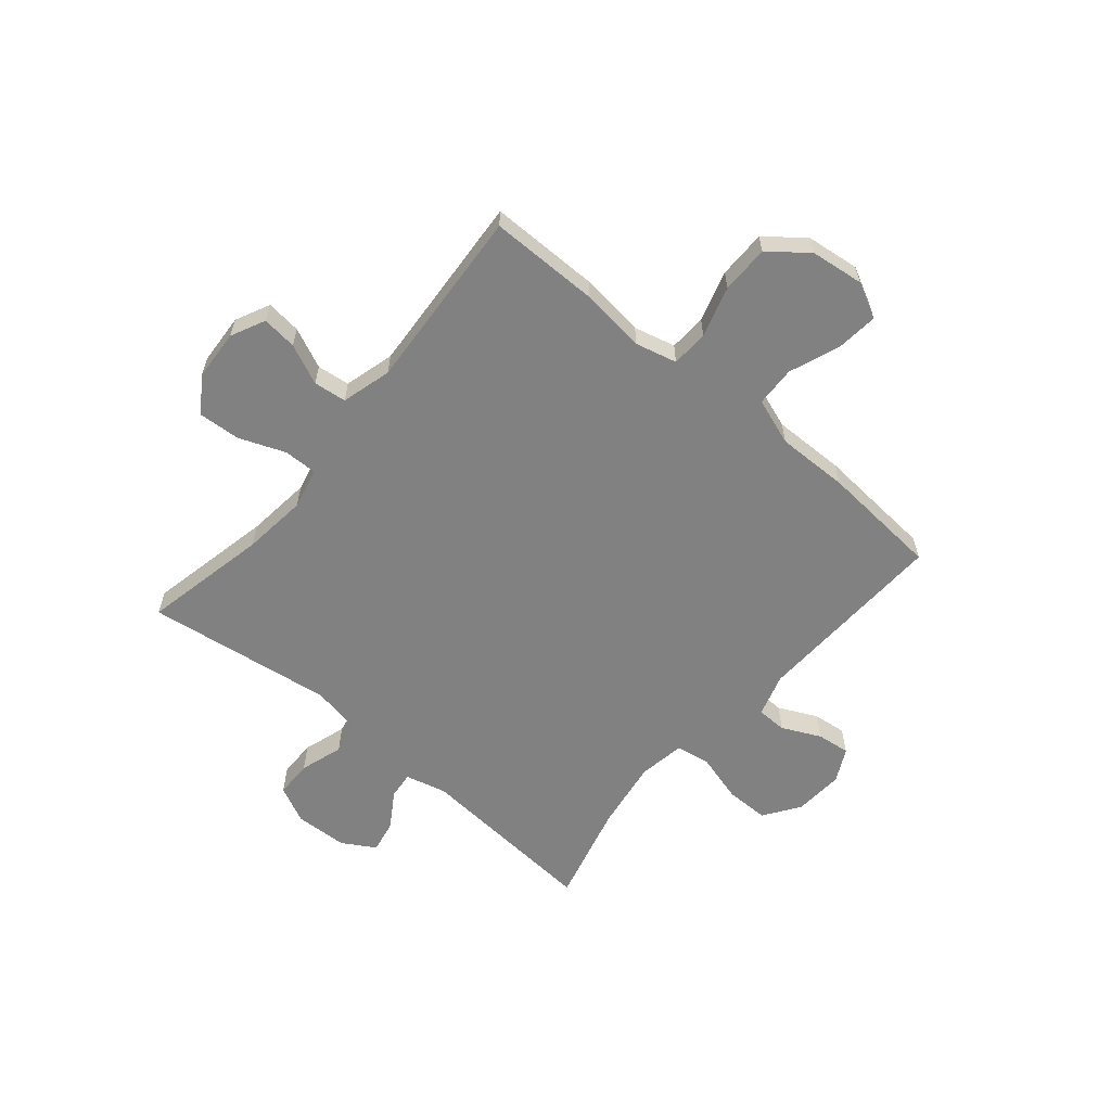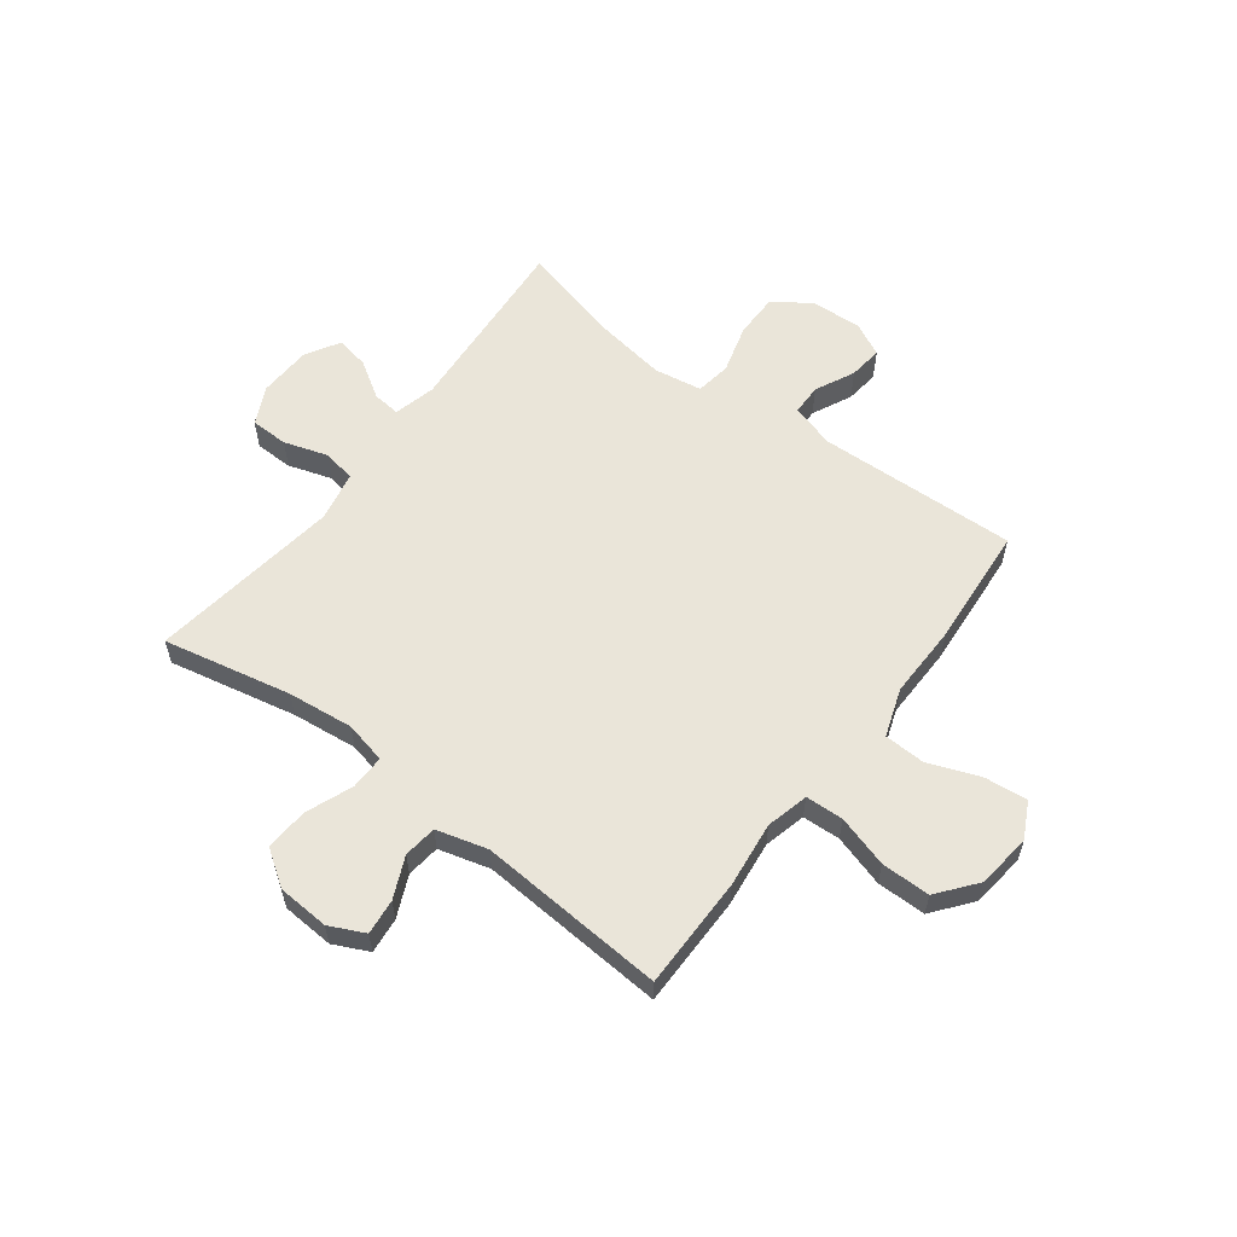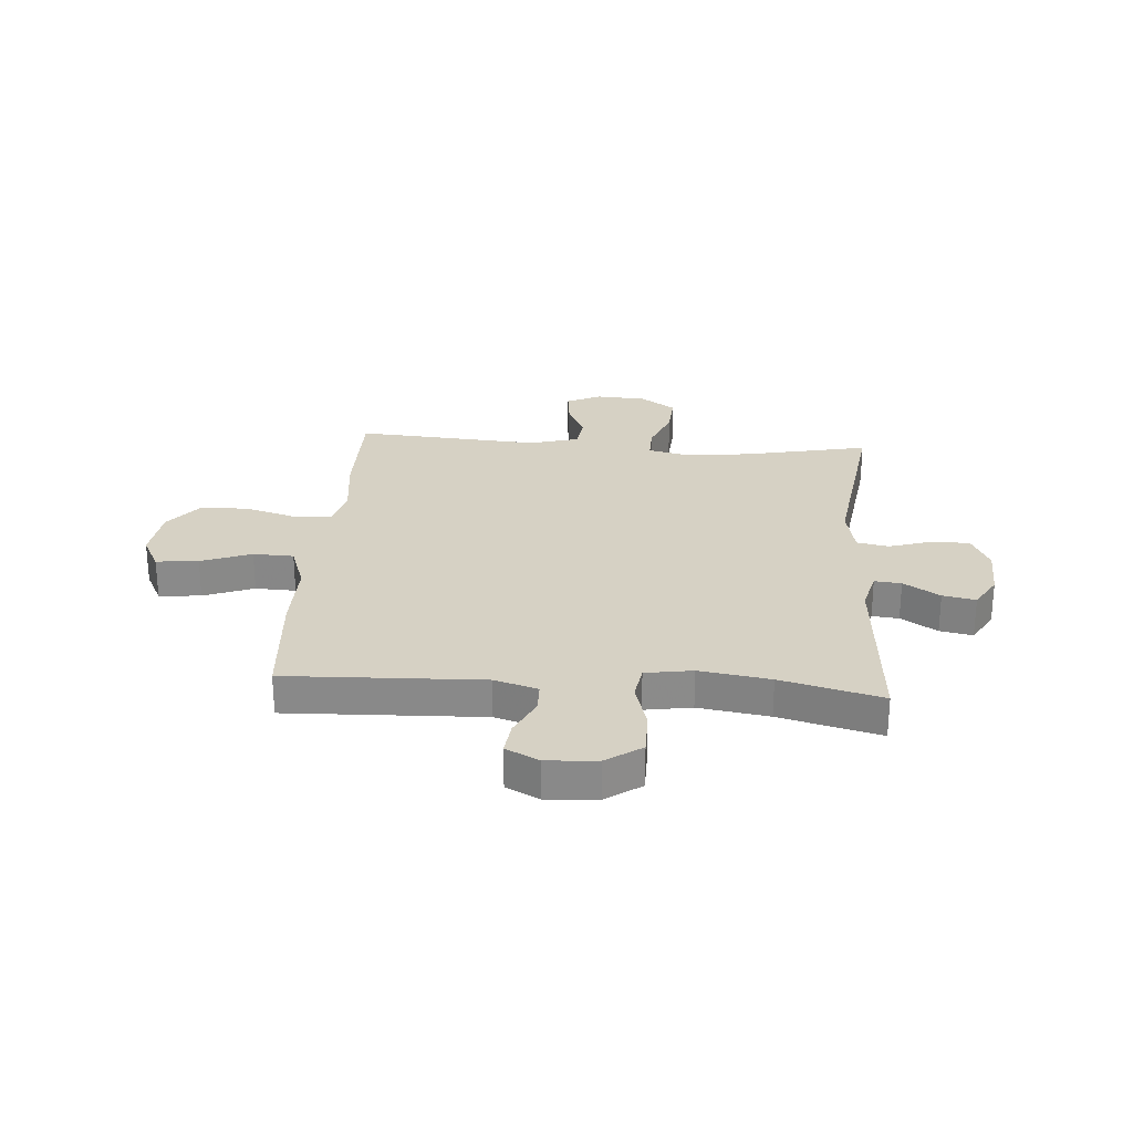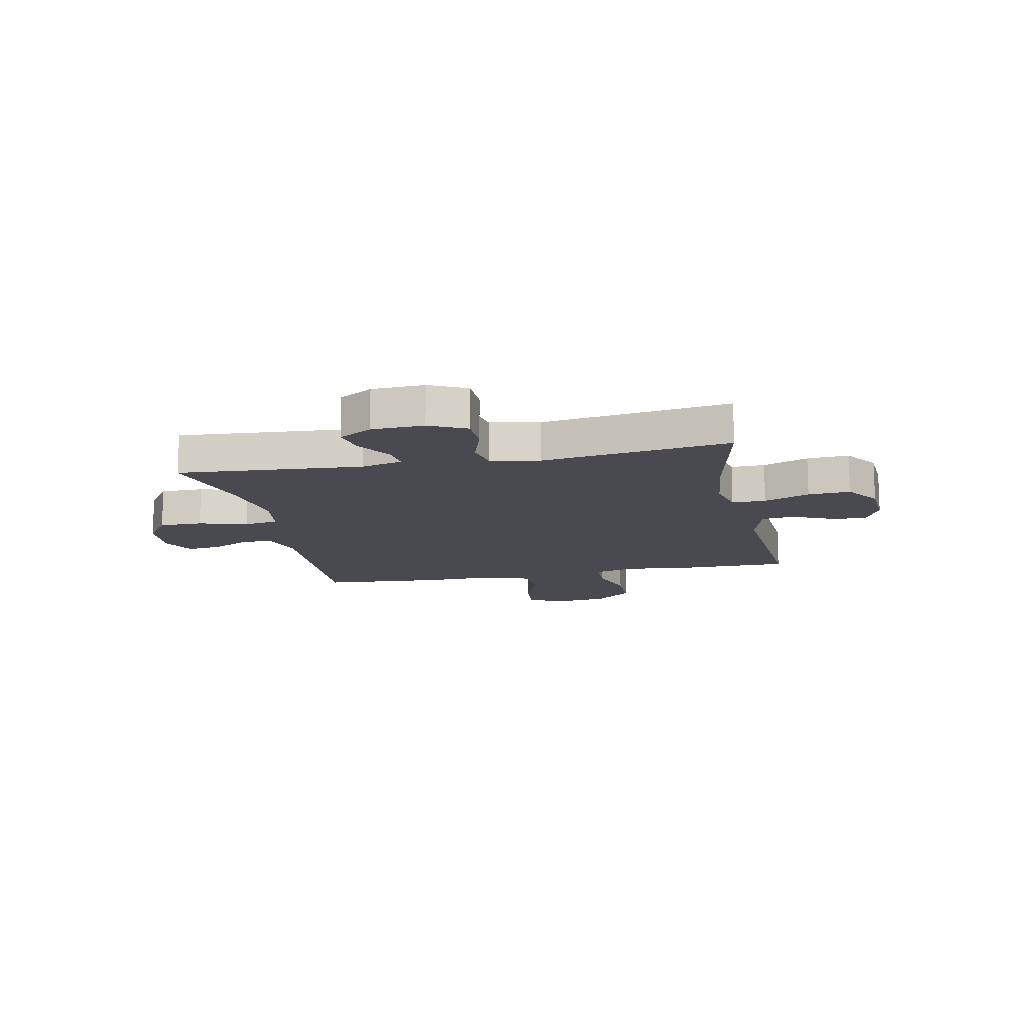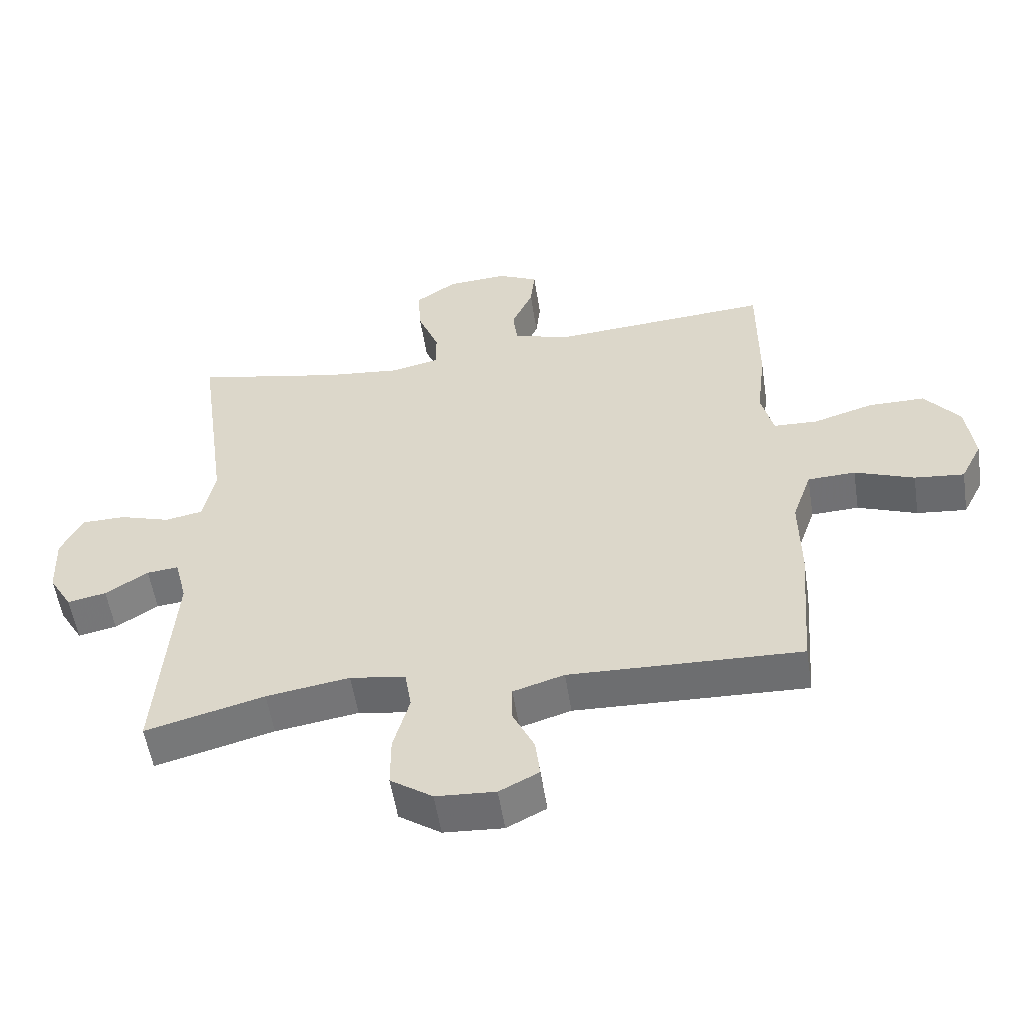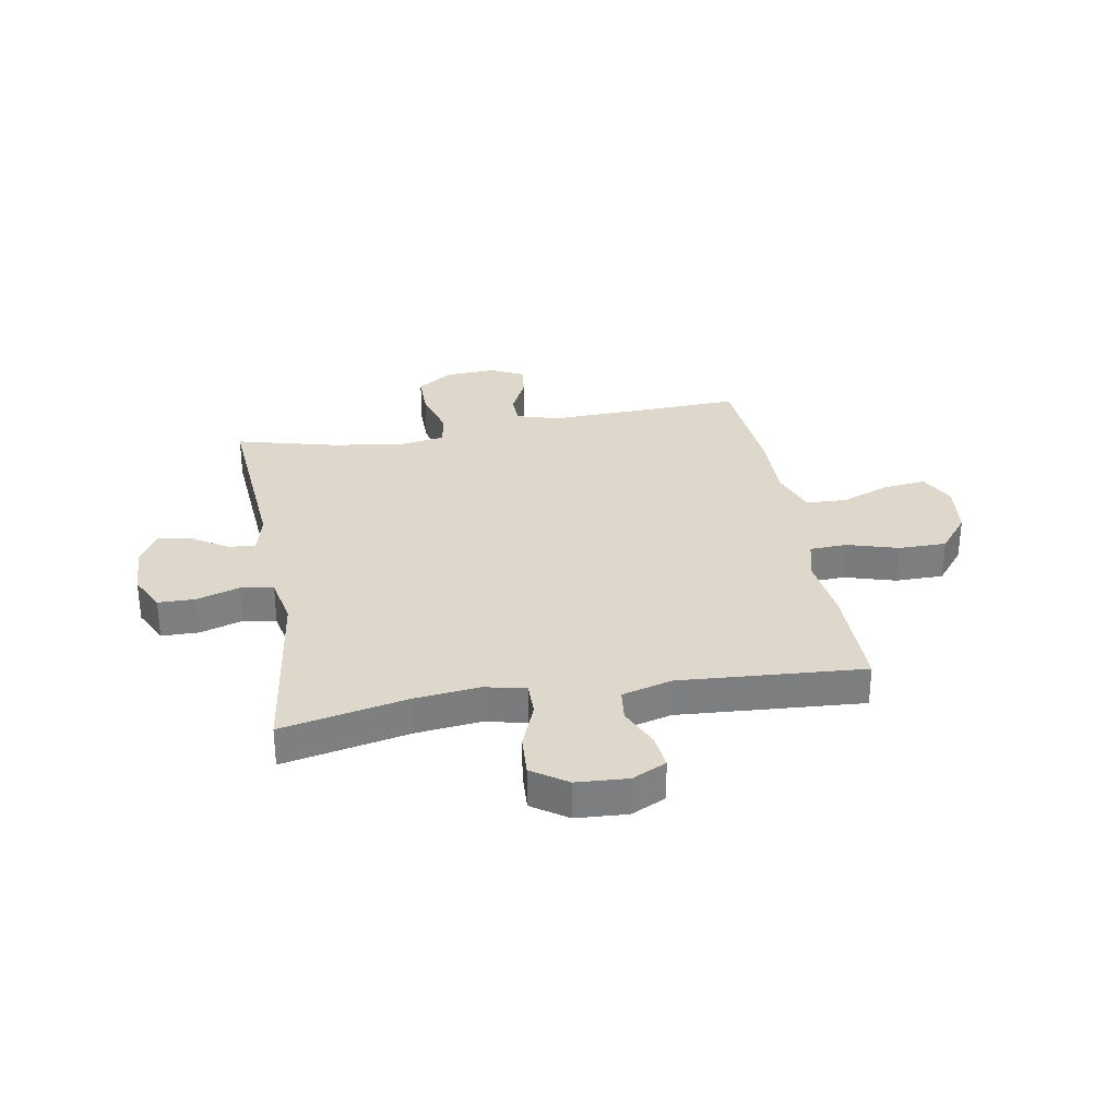
<metadata>
{"format":"obj","ext":"obj","renderer":"f3d","projection":"perspective","resolution":1024,"background":"white","views":[{"elev":-60.5,"azim":49.8,"up":"+Y"},{"elev":58.5,"azim":37.0,"up":"+Y"},{"elev":26.7,"azim":-175.8,"up":"+Y"},{"elev":-13.6,"azim":-78.4,"up":"+Y"},{"elev":-54.8,"azim":8.8,"up":"+Z"},{"elev":31.1,"azim":-10.1,"up":"+Y"}]}
</metadata>
<code>
v 0.5 0.07 0.5
v 0.5 0.07 0.298
v 0.486 0.07 0.179
v 0.505 0.07 0.103
v 0.573 0.07 0.1
v 0.666 0.07 0.128
v 0.754 0.07 0.128
v 0.809 0.07 0.059
v 0.821 0.07 -0.039
v 0.788 0.07 -0.104
v 0.711 0.07 -0.096
v 0.619 0.07 -0.061
v 0.545 0.07 -0.064
v 0.515 0.07 -0.15
v 0.517 0.07 -0.282
v 0.5 0.07 -0.5
v 0.141 0.07 -0.487
v 0.062 0.07 -0.511
v 0.061 0.07 -0.566
v 0.095 0.07 -0.637
v 0.102 0.07 -0.698
v 0.041 0.07 -0.729
v -0.051 0.07 -0.723
v -0.116 0.07 -0.678
v -0.116 0.07 -0.598
v -0.091 0.07 -0.509
v -0.101 0.07 -0.446
v -0.187 0.07 -0.432
v -0.316 0.07 -0.452
v -0.5 0.07 -0.5
v -0.475 0.07 -0.162
v -0.494 0.07 -0.087
v -0.543 0.07 -0.092
v -0.609 0.07 -0.134
v -0.669 0.07 -0.146
v -0.705 0.07 -0.085
v -0.709 0.07 0.011
v -0.676 0.07 0.079
v -0.608 0.07 0.08
v -0.529 0.07 0.055
v -0.47 0.07 0.066
v -0.452 0.07 0.156
v -0.5 0.07 0.5
v -0.27 0.07 0.452
v -0.152 0.07 0.439
v -0.077 0.07 0.456
v -0.078 0.07 0.518
v -0.111 0.07 0.602
v -0.116 0.07 0.679
v -0.052 0.07 0.723
v 0.041 0.07 0.729
v 0.104 0.07 0.699
v 0.097 0.07 0.635
v 0.064 0.07 0.561
v 0.071 0.07 0.501
v 0.163 0.07 0.476
v 0.5 0 0.5
v 0.5 0 0.298
v 0.486 0 0.179
v 0.505 0 0.103
v 0.573 0 0.1
v 0.666 0 0.128
v 0.754 0 0.128
v 0.809 0 0.059
v 0.821 0 -0.039
v 0.788 0 -0.104
v 0.711 0 -0.096
v 0.619 0 -0.061
v 0.545 0 -0.064
v 0.515 0 -0.15
v 0.517 0 -0.282
v 0.5 0 -0.5
v 0.141 0 -0.487
v 0.062 0 -0.511
v 0.061 0 -0.566
v 0.095 0 -0.637
v 0.102 0 -0.698
v 0.041 0 -0.729
v -0.051 0 -0.723
v -0.116 0 -0.678
v -0.116 0 -0.598
v -0.091 0 -0.509
v -0.101 0 -0.446
v -0.187 0 -0.432
v -0.316 0 -0.452
v -0.5 0 -0.5
v -0.475 0 -0.162
v -0.494 0 -0.087
v -0.543 0 -0.092
v -0.609 0 -0.134
v -0.669 0 -0.146
v -0.705 0 -0.085
v -0.709 0 0.011
v -0.676 0 0.079
v -0.608 0 0.08
v -0.529 0 0.055
v -0.47 0 0.066
v -0.452 0 0.156
v -0.5 0 0.5
v -0.27 0 0.452
v -0.152 0 0.439
v -0.077 0 0.456
v -0.078 0 0.518
v -0.111 0 0.602
v -0.116 0 0.679
v -0.052 0 0.723
v 0.041 0 0.729
v 0.104 0 0.699
v 0.097 0 0.635
v 0.064 0 0.561
v 0.071 0 0.501
v 0.163 0 0.476
f 52 53 54
f 51 52 54
f 50 51 54
f 49 50 54
f 48 49 54
f 47 48 54
f 46 47 54 55
f 42 43 44
f 41 42 44 45
f 38 39 40
f 37 38 40
f 36 37 40
f 35 36 40
f 34 35 40
f 33 34 40
f 32 33 40 41
f 41 45 46
f 32 41 46
f 31 32 46
f 24 25 26
f 23 24 26
f 22 23 26
f 21 22 26
f 20 21 26
f 19 20 26
f 18 19 26 27
f 17 18 27
f 16 17 27
f 15 16 27
f 14 15 27
f 13 14 27 28
f 10 11 12
f 9 10 12
f 8 9 12
f 7 8 12
f 6 7 12
f 5 6 12
f 4 5 12 13
f 13 28 29
f 4 13 29
f 3 4 29
f 30 31 46
f 29 30 46
f 3 29 46
f 2 3 46
f 1 2 46
f 56 1 46
f 46 55 56
f 110 109 108
f 110 108 107
f 110 107 106
f 110 106 105
f 110 105 104
f 110 104 103
f 111 110 103 102
f 100 99 98
f 101 100 98 97
f 96 95 94
f 96 94 93
f 96 93 92
f 96 92 91
f 96 91 90
f 96 90 89
f 97 96 89 88
f 102 101 97
f 102 97 88
f 102 88 87
f 82 81 80
f 82 80 79
f 82 79 78
f 82 78 77
f 82 77 76
f 82 76 75
f 83 82 75 74
f 83 74 73
f 83 73 72
f 83 72 71
f 83 71 70
f 84 83 70 69
f 68 67 66
f 68 66 65
f 68 65 64
f 68 64 63
f 68 63 62
f 68 62 61
f 69 68 61 60
f 85 84 69
f 85 69 60
f 85 60 59
f 102 87 86
f 102 86 85
f 102 85 59
f 102 59 58
f 102 58 57
f 102 57 112
f 112 111 102
f 1 57 58 2
f 2 58 59 3
f 3 59 60 4
f 4 60 61 5
f 5 61 62 6
f 6 62 63 7
f 7 63 64 8
f 8 64 65 9
f 9 65 66 10
f 10 66 67 11
f 11 67 68 12
f 12 68 69 13
f 13 69 70 14
f 14 70 71 15
f 15 71 72 16
f 16 72 73 17
f 17 73 74 18
f 18 74 75 19
f 19 75 76 20
f 20 76 77 21
f 21 77 78 22
f 22 78 79 23
f 23 79 80 24
f 24 80 81 25
f 25 81 82 26
f 26 82 83 27
f 27 83 84 28
f 28 84 85 29
f 29 85 86 30
f 30 86 87 31
f 31 87 88 32
f 32 88 89 33
f 33 89 90 34
f 34 90 91 35
f 35 91 92 36
f 36 92 93 37
f 37 93 94 38
f 38 94 95 39
f 39 95 96 40
f 40 96 97 41
f 41 97 98 42
f 42 98 99 43
f 43 99 100 44
f 44 100 101 45
f 45 101 102 46
f 46 102 103 47
f 47 103 104 48
f 48 104 105 49
f 49 105 106 50
f 50 106 107 51
f 51 107 108 52
f 52 108 109 53
f 53 109 110 54
f 54 110 111 55
f 55 111 112 56
f 56 112 57 1

</code>
